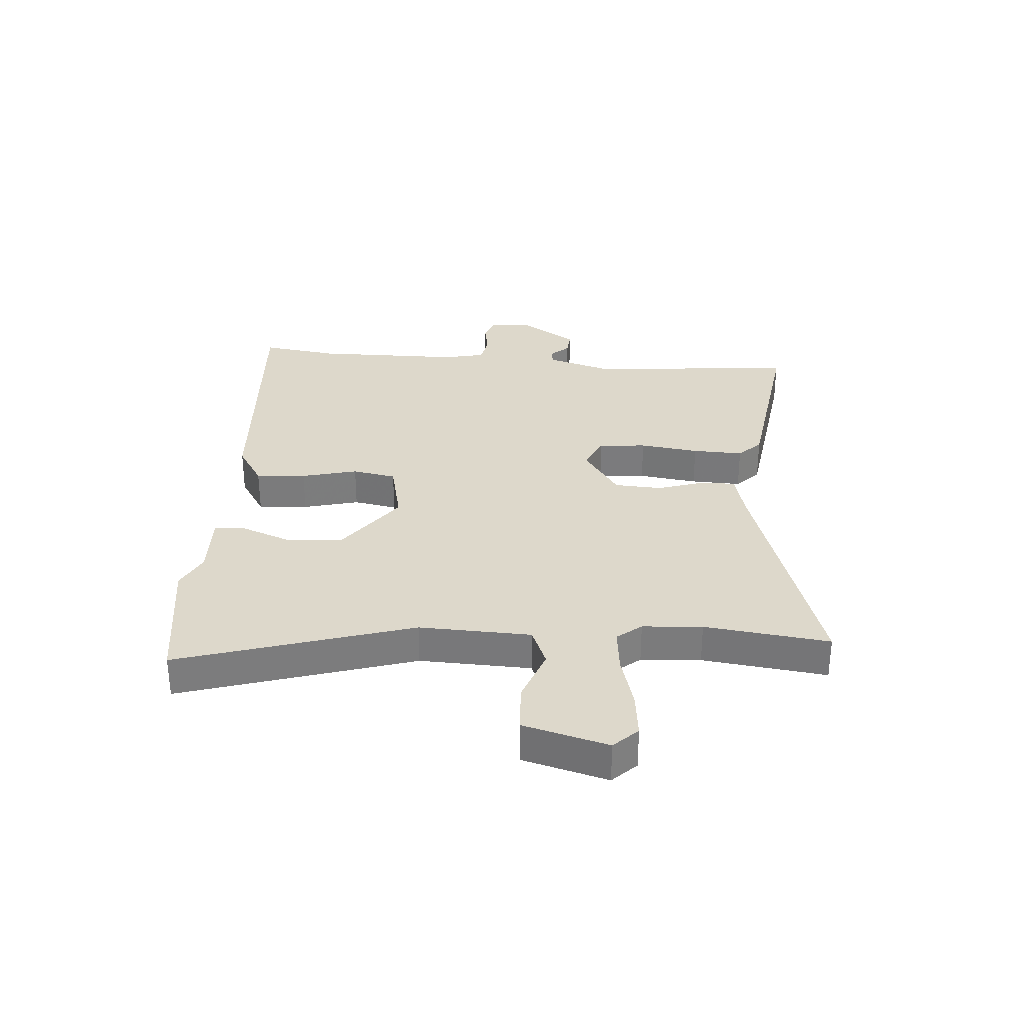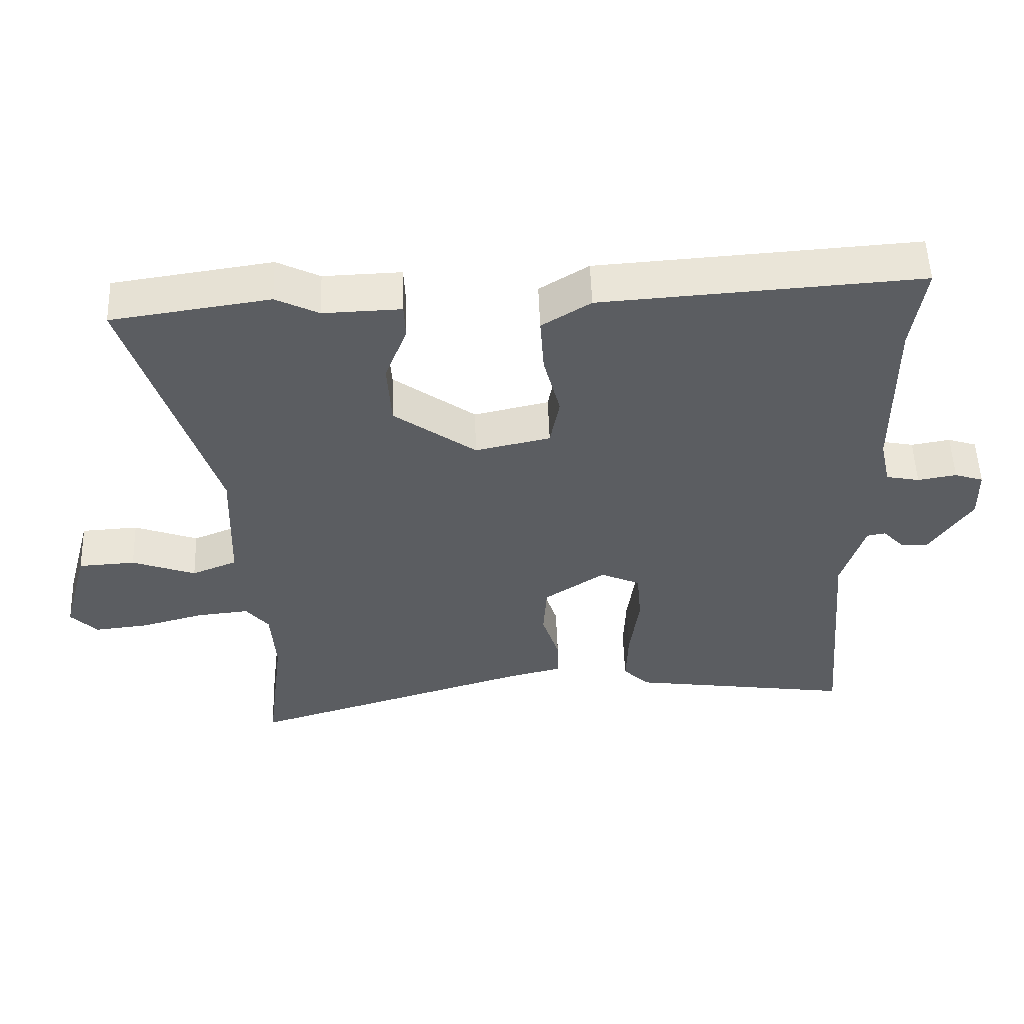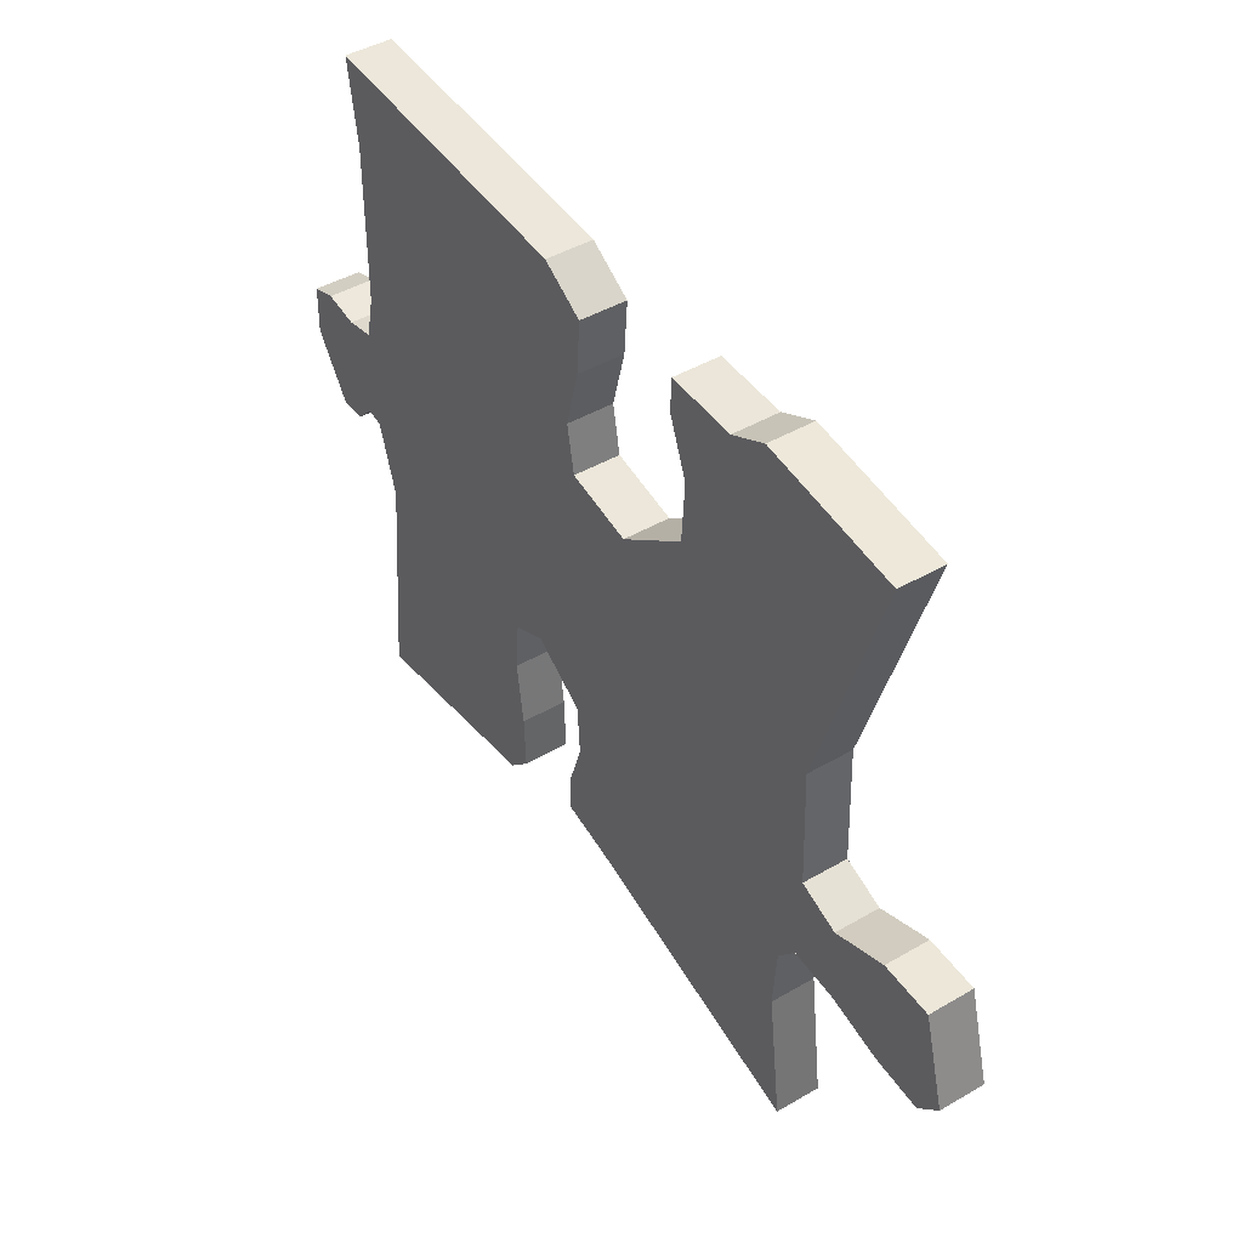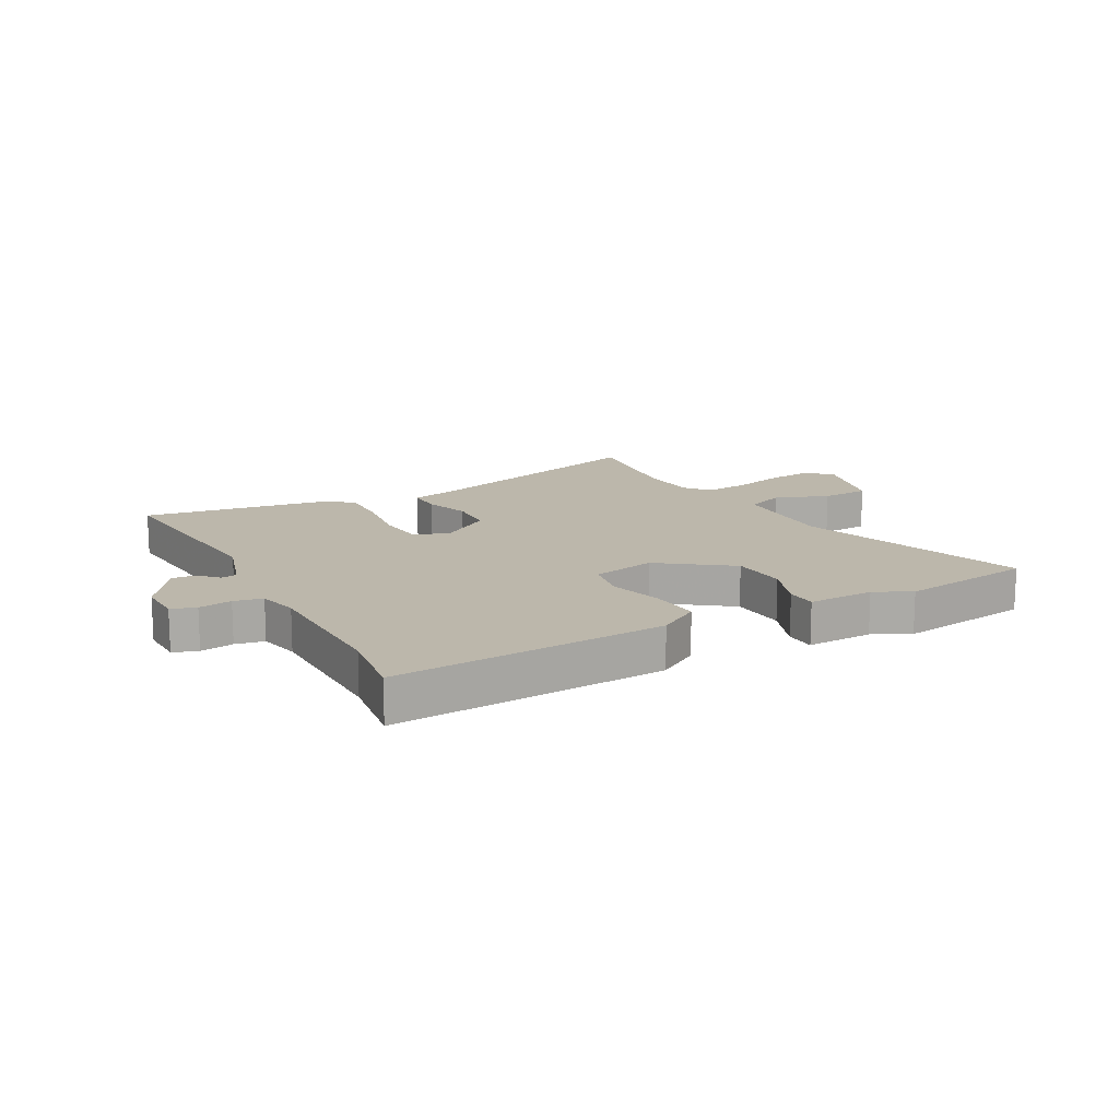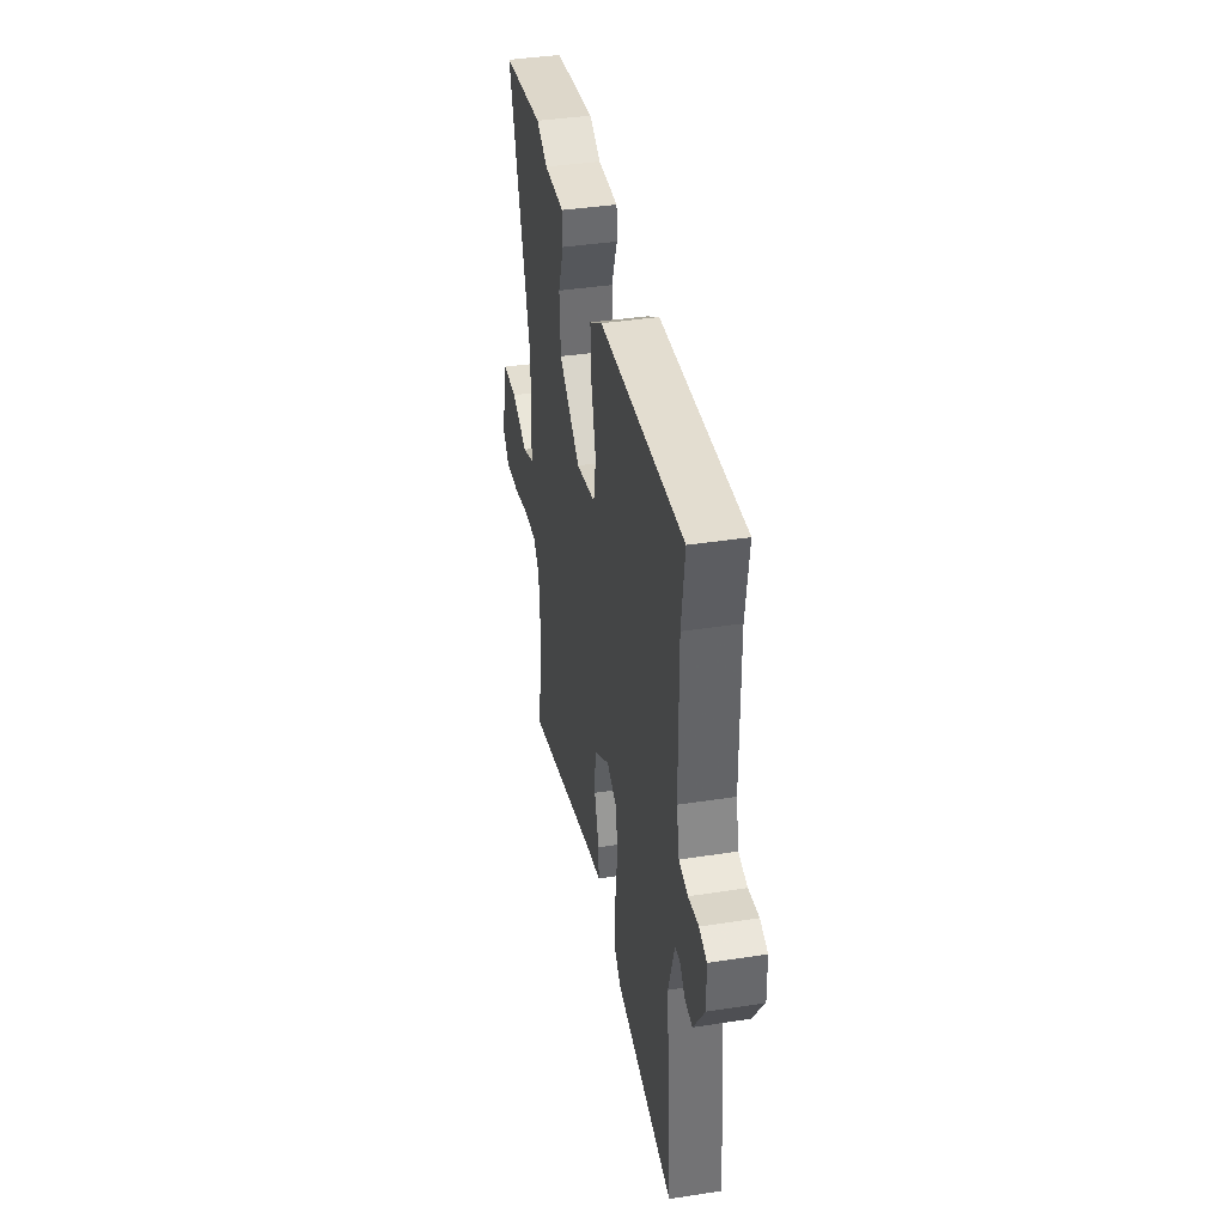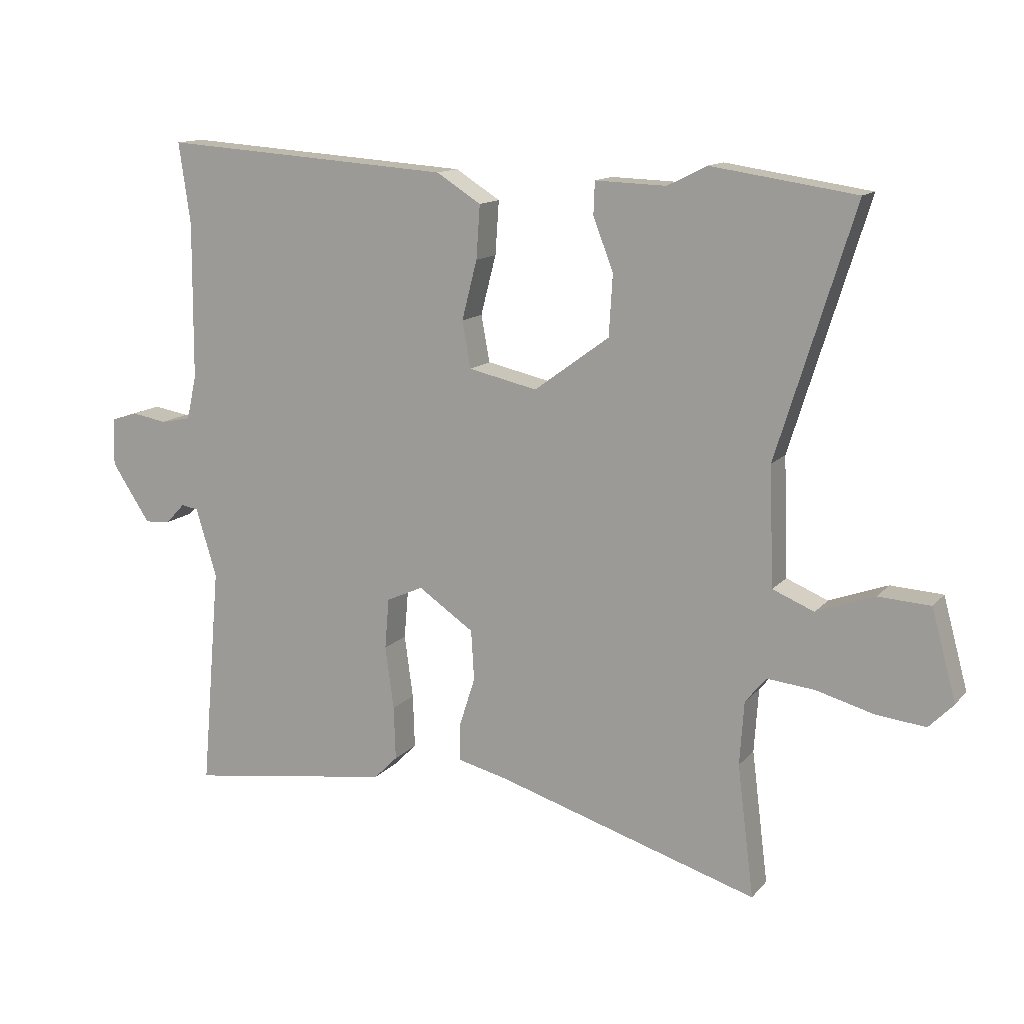
<metadata>
{"format":"obj","ext":"obj","renderer":"f3d","projection":"perspective","resolution":1024,"background":"white","views":[{"elev":31.5,"azim":94.4,"up":"+Y"},{"elev":53.8,"azim":178.0,"up":"+Z"},{"elev":44.5,"azim":55.8,"up":"+Z"},{"elev":14.5,"azim":-28.5,"up":"+Y"},{"elev":39.6,"azim":-100.9,"up":"+Z"},{"elev":13.2,"azim":24.7,"up":"+Z"}]}
</metadata>
<code>
v 0.418 0.07 0.512
v 0.654 0.07 0.477
v 0.528 0.07 0.072
v 0.535 0.07 -0.122
v 0.603 0.07 -0.15
v 0.698 0.07 -0.115
v 0.783 0.07 -0.12
v 0.823 0.07 -0.267
v 0.783 0.07 -0.308
v 0.702 0.07 -0.299
v 0.608 0.07 -0.273
v 0.53 0.07 -0.265
v 0.496 0.07 -0.307
v 0.489 0.07 -0.411
v 0.516 0.07 -0.627
v 0.086 0.07 -0.494
v 0.005 0.07 -0.474
v 0.006 0.07 -0.413
v 0.032 0.07 -0.332
v 0.027 0.07 -0.25
v -0.064 0.07 -0.188
v -0.124 0.07 -0.215
v -0.131 0.07 -0.298
v -0.117 0.07 -0.401
v -0.114 0.07 -0.489
v -0.153 0.07 -0.528
v -0.489 0.07 -0.576
v -0.457 0.07 -0.21
v -0.491 0.07 -0.098
v -0.519 0.07 -0.093
v -0.55 0.07 -0.126
v -0.592 0.07 -0.129
v -0.655 0.07 -0.033
v -0.653 0.07 0.045
v -0.61 0.07 0.059
v -0.552 0.07 0.049
v -0.502 0.07 0.059
v -0.486 0.07 0.131
v -0.484 0.07 0.387
v -0.503 0.07 0.52
v -0.028 0.07 0.487
v 0.045 0.07 0.441
v 0.039 0.07 0.354
v 0.014 0.07 0.257
v 0.028 0.07 0.181
v 0.14 0.07 0.156
v 0.263 0.07 0.246
v 0.269 0.07 0.345
v 0.236 0.07 0.431
v 0.238 0.07 0.484
v 0.354 0.07 0.48
v 0.418 0 0.512
v 0.654 0 0.477
v 0.528 0 0.072
v 0.535 0 -0.122
v 0.603 0 -0.15
v 0.698 0 -0.115
v 0.783 0 -0.12
v 0.823 0 -0.267
v 0.783 0 -0.308
v 0.702 0 -0.299
v 0.608 0 -0.273
v 0.53 0 -0.265
v 0.496 0 -0.307
v 0.489 0 -0.411
v 0.516 0 -0.627
v 0.086 0 -0.494
v 0.005 0 -0.474
v 0.006 0 -0.413
v 0.032 0 -0.332
v 0.027 0 -0.25
v -0.064 0 -0.188
v -0.124 0 -0.215
v -0.131 0 -0.298
v -0.117 0 -0.401
v -0.114 0 -0.489
v -0.153 0 -0.528
v -0.489 0 -0.576
v -0.457 0 -0.21
v -0.491 0 -0.098
v -0.519 0 -0.093
v -0.55 0 -0.126
v -0.592 0 -0.129
v -0.655 0 -0.033
v -0.653 0 0.045
v -0.61 0 0.059
v -0.552 0 0.049
v -0.502 0 0.059
v -0.486 0 0.131
v -0.484 0 0.387
v -0.503 0 0.52
v -0.028 0 0.487
v 0.045 0 0.441
v 0.039 0 0.354
v 0.014 0 0.257
v 0.028 0 0.181
v 0.14 0 0.156
v 0.263 0 0.246
v 0.269 0 0.345
v 0.236 0 0.431
v 0.238 0 0.484
v 0.354 0 0.48
f 48 49 50 51
f 47 48 51 1
f 41 42 43 44
f 39 40 41 44
f 38 39 44 45
f 37 38 45 46
f 33 34 35 36
f 33 36 37 46
f 30 31 32 33
f 29 30 33 46
f 25 26 27 28
f 23 24 25 28
f 22 23 28 29
f 21 22 29 46
f 16 17 18 19
f 14 15 16 19
f 13 14 19 20
f 12 13 20 21
f 8 9 10 11
f 5 6 7 8
f 4 5 8 11
f 47 1 2 3
f 47 3 4
f 12 21 46 47
f 4 11 12 47
f 102 101 100 99
f 52 102 99 98
f 95 94 93 92
f 95 92 91 90
f 96 95 90 89
f 97 96 89 88
f 87 86 85 84
f 97 88 87 84
f 84 83 82 81
f 97 84 81 80
f 79 78 77 76
f 79 76 75 74
f 80 79 74 73
f 97 80 73 72
f 70 69 68 67
f 70 67 66 65
f 71 70 65 64
f 72 71 64 63
f 62 61 60 59
f 59 58 57 56
f 62 59 56 55
f 54 53 52 98
f 55 54 98
f 98 97 72 63
f 98 63 62 55
f 1 52 53 2
f 2 53 54 3
f 3 54 55 4
f 4 55 56 5
f 5 56 57 6
f 6 57 58 7
f 7 58 59 8
f 8 59 60 9
f 9 60 61 10
f 10 61 62 11
f 11 62 63 12
f 12 63 64 13
f 13 64 65 14
f 14 65 66 15
f 15 66 67 16
f 16 67 68 17
f 17 68 69 18
f 18 69 70 19
f 19 70 71 20
f 20 71 72 21
f 21 72 73 22
f 22 73 74 23
f 23 74 75 24
f 24 75 76 25
f 25 76 77 26
f 26 77 78 27
f 27 78 79 28
f 28 79 80 29
f 29 80 81 30
f 30 81 82 31
f 31 82 83 32
f 32 83 84 33
f 33 84 85 34
f 34 85 86 35
f 35 86 87 36
f 36 87 88 37
f 37 88 89 38
f 38 89 90 39
f 39 90 91 40
f 40 91 92 41
f 41 92 93 42
f 42 93 94 43
f 43 94 95 44
f 44 95 96 45
f 45 96 97 46
f 46 97 98 47
f 47 98 99 48
f 48 99 100 49
f 49 100 101 50
f 50 101 102 51
f 51 102 52 1

</code>
